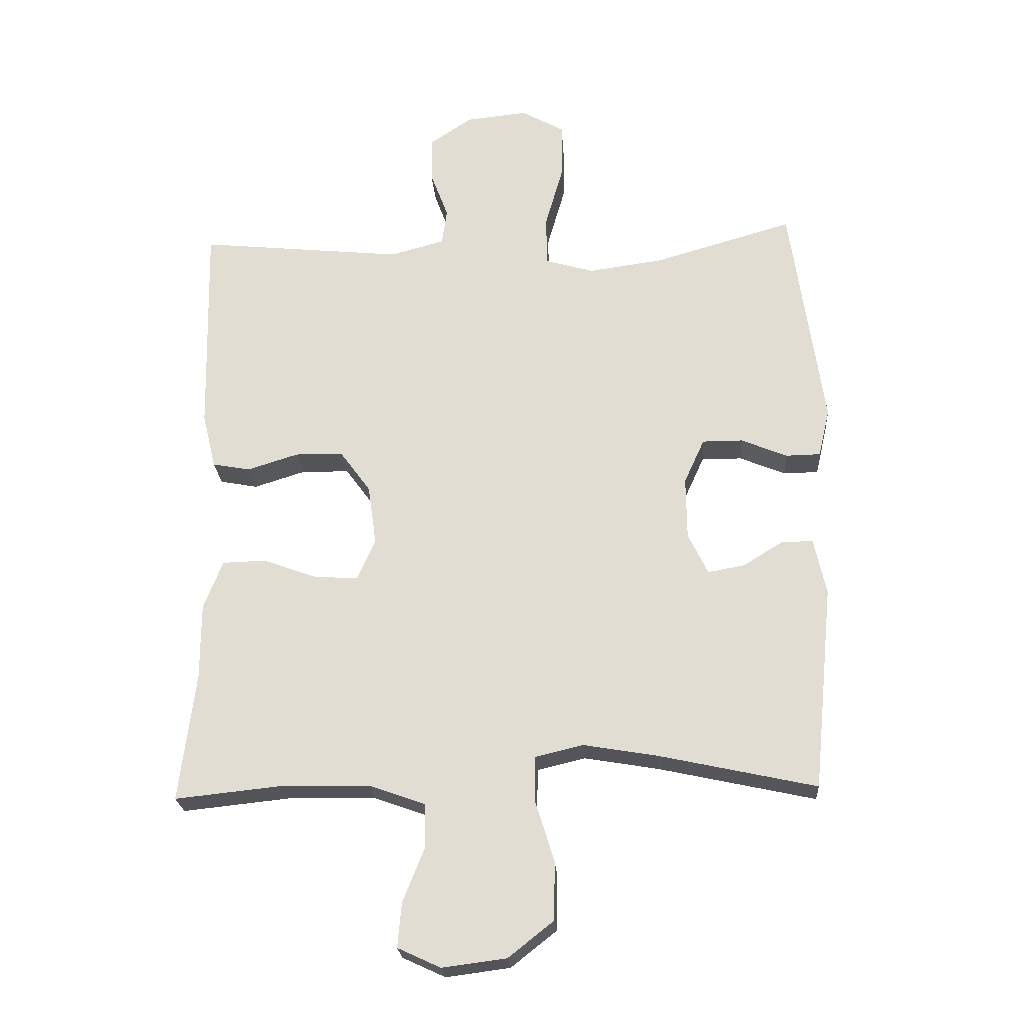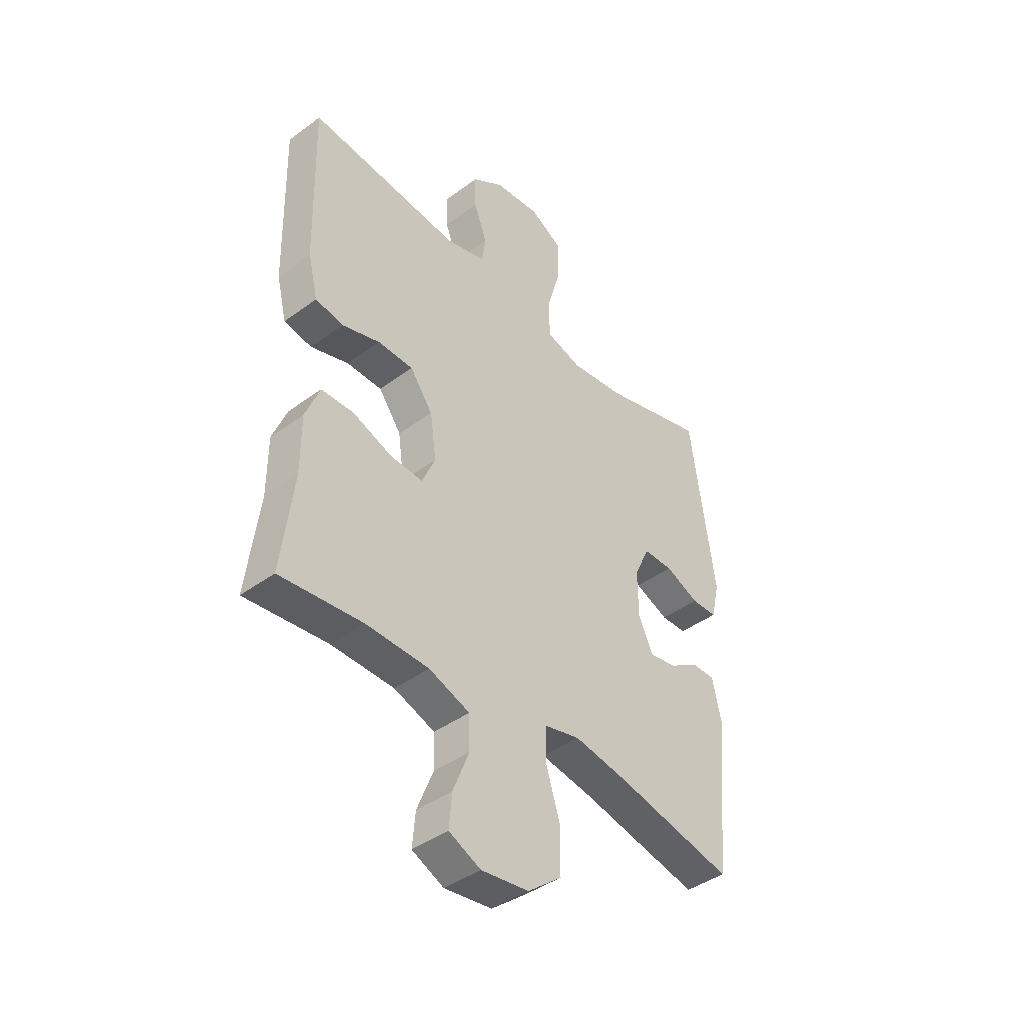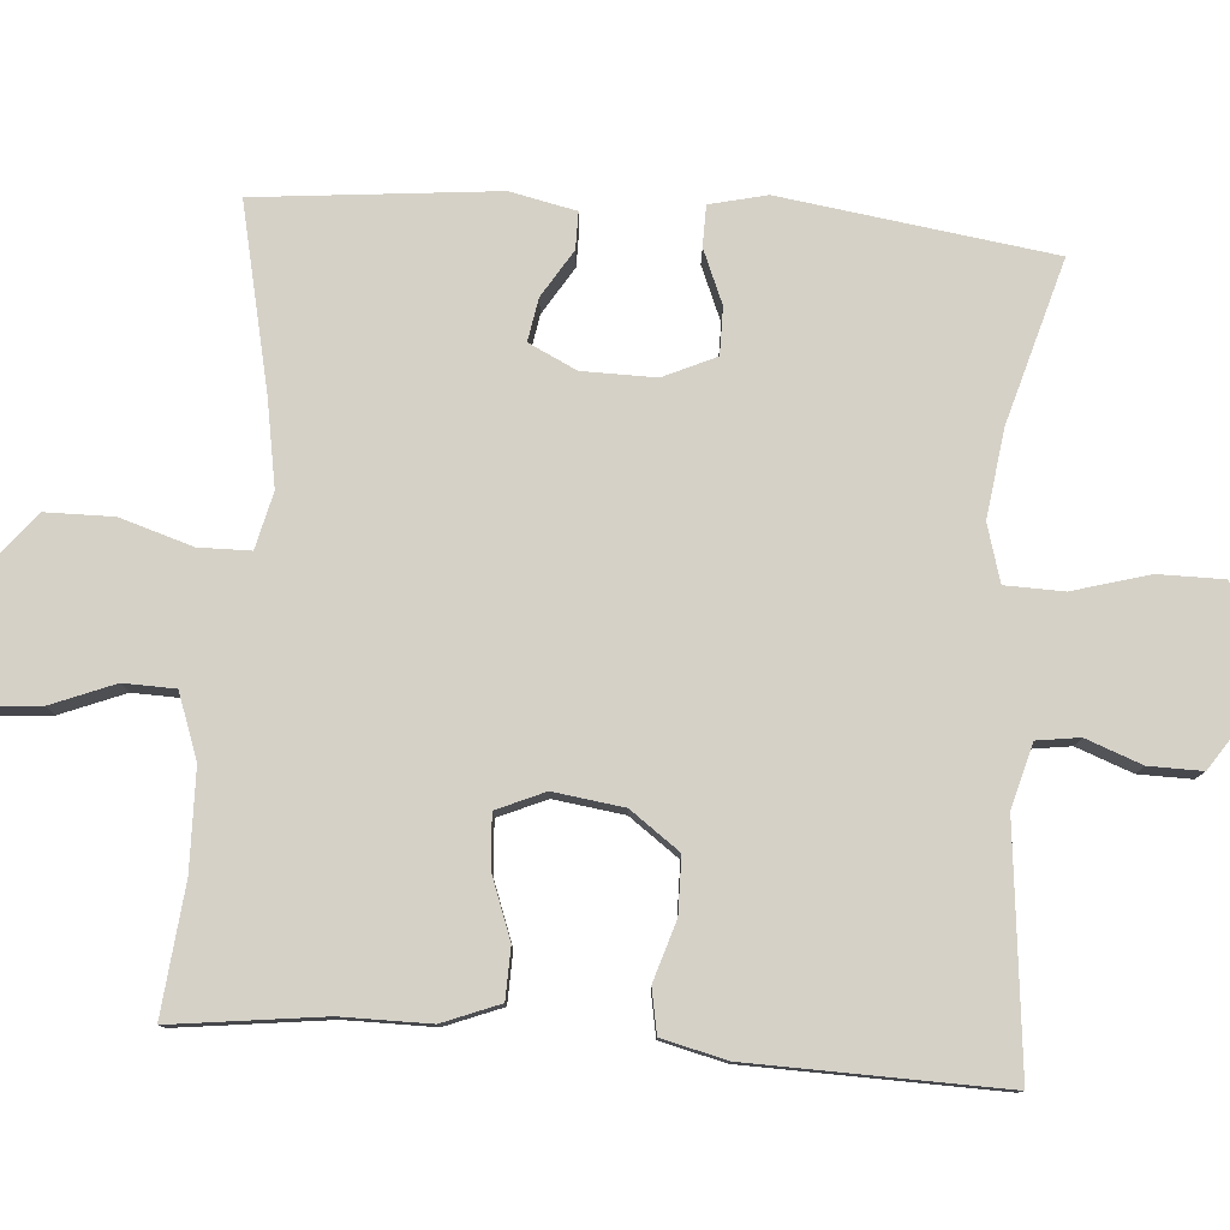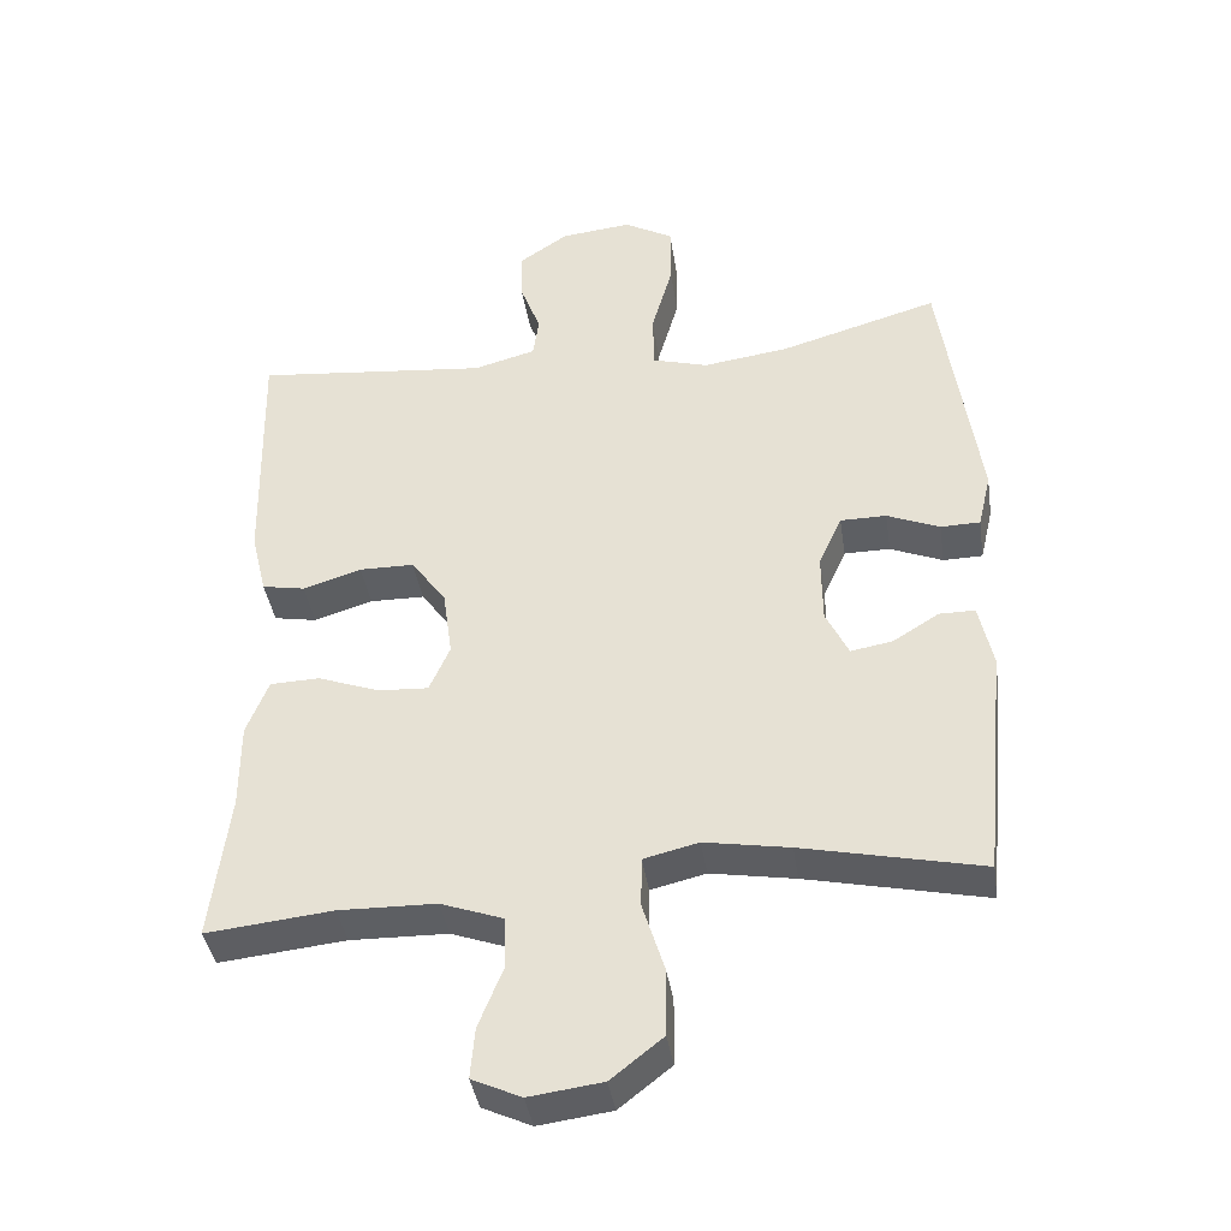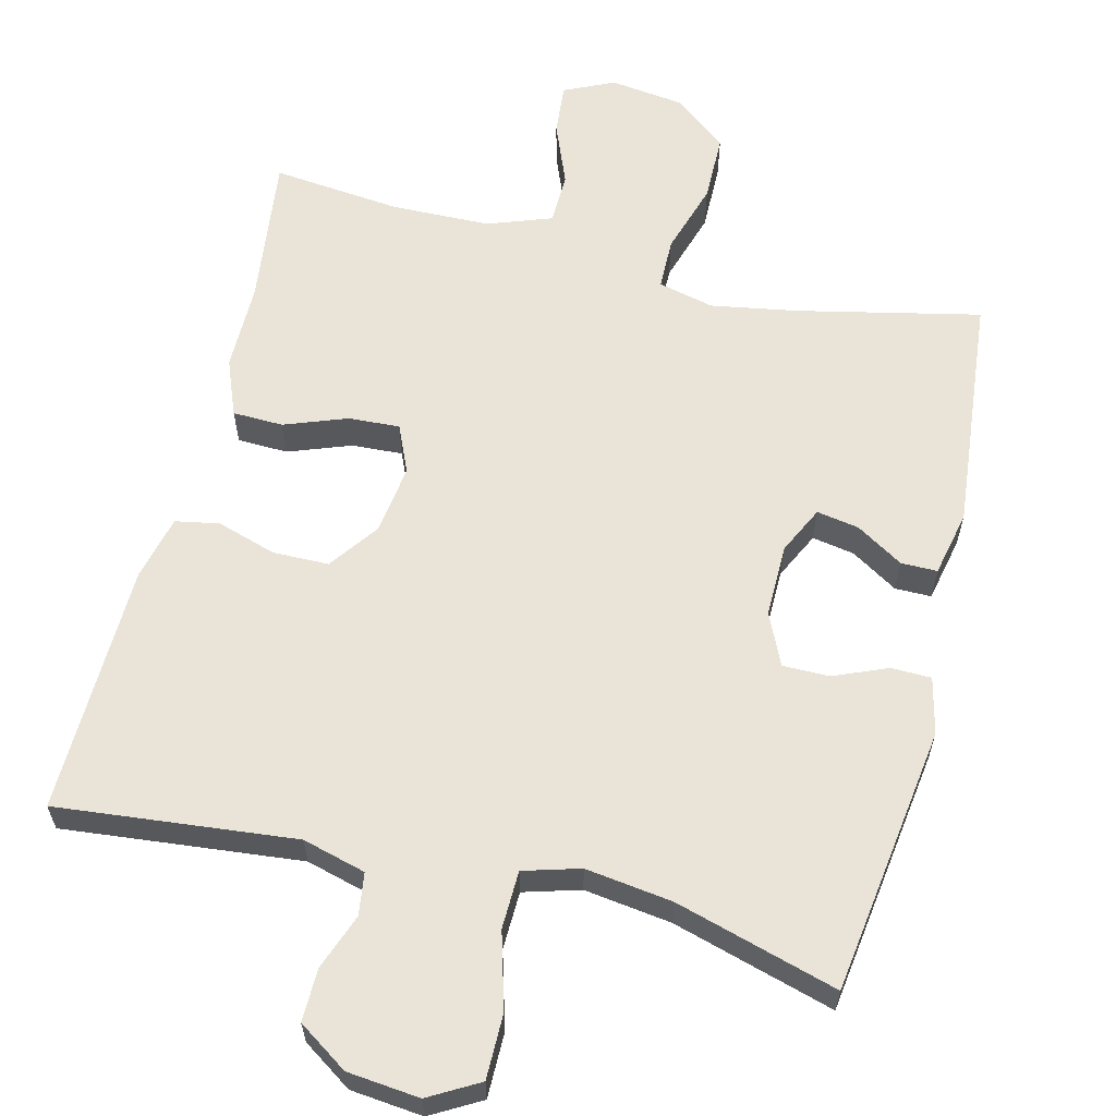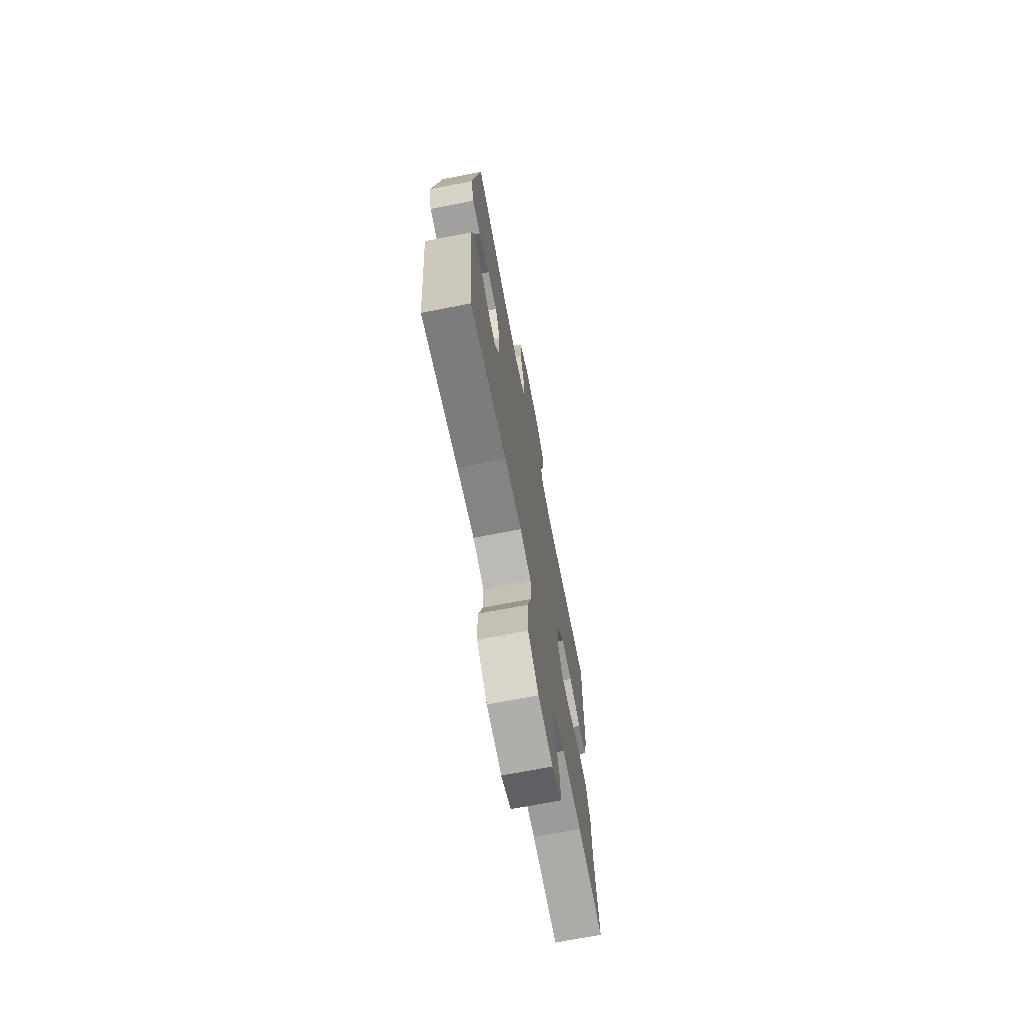
<metadata>
{"format":"obj","ext":"obj","renderer":"f3d","projection":"perspective","resolution":1024,"background":"white","views":[{"elev":-23.6,"azim":3.9,"up":"+Z"},{"elev":-42.1,"azim":-48.5,"up":"+Z"},{"elev":79.1,"azim":-85.7,"up":"+Y"},{"elev":-39.9,"azim":8.6,"up":"+Z"},{"elev":61.2,"azim":13.9,"up":"+Y"},{"elev":-70.8,"azim":101.0,"up":"+Z"}]}
</metadata>
<code>
v 0.5 0.07 0.5
v 0.551 0.07 0.138
v 0.533 0.07 0.062
v 0.479 0.07 0.061
v 0.407 0.07 0.091
v 0.344 0.07 0.091
v 0.312 0.07 0.021
v 0.313 0.07 -0.077
v 0.344 0.07 -0.141
v 0.401 0.07 -0.131
v 0.464 0.07 -0.092
v 0.513 0.07 -0.092
v 0.532 0.07 -0.18
v 0.5 0.07 -0.5
v 0.255 0.07 -0.446
v 0.139 0.07 -0.426
v 0.064 0.07 -0.444
v 0.063 0.07 -0.513
v 0.093 0.07 -0.61
v 0.092 0.07 -0.701
v 0.021 0.07 -0.757
v -0.079 0.07 -0.77
v -0.146 0.07 -0.739
v -0.14 0.07 -0.67
v -0.106 0.07 -0.585
v -0.108 0.07 -0.516
v -0.194 0.07 -0.485
v -0.327 0.07 -0.482
v -0.5 0.07 -0.5
v -0.475 0.07 -0.298
v -0.475 0.07 -0.179
v -0.445 0.07 -0.103
v -0.377 0.07 -0.101
v -0.293 0.07 -0.132
v -0.224 0.07 -0.136
v -0.196 0.07 -0.072
v -0.209 0.07 0.022
v -0.257 0.07 0.088
v -0.332 0.07 0.089
v -0.412 0.07 0.064
v -0.471 0.07 0.075
v -0.492 0.07 0.162
v -0.5 0.07 0.5
v -0.179 0.07 0.467
v -0.094 0.07 0.49
v -0.086 0.07 0.547
v -0.114 0.07 0.622
v -0.115 0.07 0.693
v -0.048 0.07 0.738
v 0.049 0.07 0.748
v 0.116 0.07 0.71
v 0.116 0.07 0.623
v 0.087 0.07 0.521
v 0.089 0.07 0.443
v 0.165 0.07 0.421
v 0.282 0.07 0.437
v 0.5 0 0.5
v 0.551 0 0.138
v 0.533 0 0.062
v 0.479 0 0.061
v 0.407 0 0.091
v 0.344 0 0.091
v 0.312 0 0.021
v 0.313 0 -0.077
v 0.344 0 -0.141
v 0.401 0 -0.131
v 0.464 0 -0.092
v 0.513 0 -0.092
v 0.532 0 -0.18
v 0.5 0 -0.5
v 0.255 0 -0.446
v 0.139 0 -0.426
v 0.064 0 -0.444
v 0.063 0 -0.513
v 0.093 0 -0.61
v 0.092 0 -0.701
v 0.021 0 -0.757
v -0.079 0 -0.77
v -0.146 0 -0.739
v -0.14 0 -0.67
v -0.106 0 -0.585
v -0.108 0 -0.516
v -0.194 0 -0.485
v -0.327 0 -0.482
v -0.5 0 -0.5
v -0.475 0 -0.298
v -0.475 0 -0.179
v -0.445 0 -0.103
v -0.377 0 -0.101
v -0.293 0 -0.132
v -0.224 0 -0.136
v -0.196 0 -0.072
v -0.209 0 0.022
v -0.257 0 0.088
v -0.332 0 0.089
v -0.412 0 0.064
v -0.471 0 0.075
v -0.492 0 0.162
v -0.5 0 0.5
v -0.179 0 0.467
v -0.094 0 0.49
v -0.086 0 0.547
v -0.114 0 0.622
v -0.115 0 0.693
v -0.048 0 0.738
v 0.049 0 0.748
v 0.116 0 0.71
v 0.116 0 0.623
v 0.087 0 0.521
v 0.089 0 0.443
v 0.165 0 0.421
v 0.282 0 0.437
f 51 52 53
f 50 51 53
f 49 50 53
f 48 49 53
f 47 48 53
f 46 47 53
f 45 46 53 54
f 44 45 54 55
f 43 44 55
f 42 43 55
f 41 42 55
f 40 41 55
f 39 40 55
f 32 33 34
f 31 32 34
f 30 31 34
f 30 34 35
f 29 30 35
f 28 29 35
f 27 28 35 36
f 23 24 25
f 22 23 25
f 21 22 25
f 20 21 25
f 19 20 25
f 18 19 25
f 17 18 25 26
f 13 14 15
f 12 13 15
f 11 12 15
f 10 11 15
f 9 10 15 16
f 8 9 16 17
f 3 4 5
f 2 3 5
f 1 2 5
f 56 1 5
f 56 5 6
f 55 56 6
f 39 55 6
f 38 39 6
f 37 38 6 7
f 8 17 26
f 7 8 26
f 37 7 26
f 36 37 26
f 26 27 36
f 109 108 107
f 109 107 106
f 109 106 105
f 109 105 104
f 109 104 103
f 109 103 102
f 110 109 102 101
f 111 110 101 100
f 111 100 99
f 111 99 98
f 111 98 97
f 111 97 96
f 111 96 95
f 90 89 88
f 90 88 87
f 90 87 86
f 91 90 86
f 91 86 85
f 91 85 84
f 92 91 84 83
f 81 80 79
f 81 79 78
f 81 78 77
f 81 77 76
f 81 76 75
f 81 75 74
f 82 81 74 73
f 71 70 69
f 71 69 68
f 71 68 67
f 71 67 66
f 72 71 66 65
f 73 72 65 64
f 61 60 59
f 61 59 58
f 61 58 57
f 61 57 112
f 62 61 112
f 62 112 111
f 62 111 95
f 62 95 94
f 63 62 94 93
f 82 73 64
f 82 64 63
f 82 63 93
f 82 93 92
f 92 83 82
f 1 57 58 2
f 2 58 59 3
f 3 59 60 4
f 4 60 61 5
f 5 61 62 6
f 6 62 63 7
f 7 63 64 8
f 8 64 65 9
f 9 65 66 10
f 10 66 67 11
f 11 67 68 12
f 12 68 69 13
f 13 69 70 14
f 14 70 71 15
f 15 71 72 16
f 16 72 73 17
f 17 73 74 18
f 18 74 75 19
f 19 75 76 20
f 20 76 77 21
f 21 77 78 22
f 22 78 79 23
f 23 79 80 24
f 24 80 81 25
f 25 81 82 26
f 26 82 83 27
f 27 83 84 28
f 28 84 85 29
f 29 85 86 30
f 30 86 87 31
f 31 87 88 32
f 32 88 89 33
f 33 89 90 34
f 34 90 91 35
f 35 91 92 36
f 36 92 93 37
f 37 93 94 38
f 38 94 95 39
f 39 95 96 40
f 40 96 97 41
f 41 97 98 42
f 42 98 99 43
f 43 99 100 44
f 44 100 101 45
f 45 101 102 46
f 46 102 103 47
f 47 103 104 48
f 48 104 105 49
f 49 105 106 50
f 50 106 107 51
f 51 107 108 52
f 52 108 109 53
f 53 109 110 54
f 54 110 111 55
f 55 111 112 56
f 56 112 57 1

</code>
